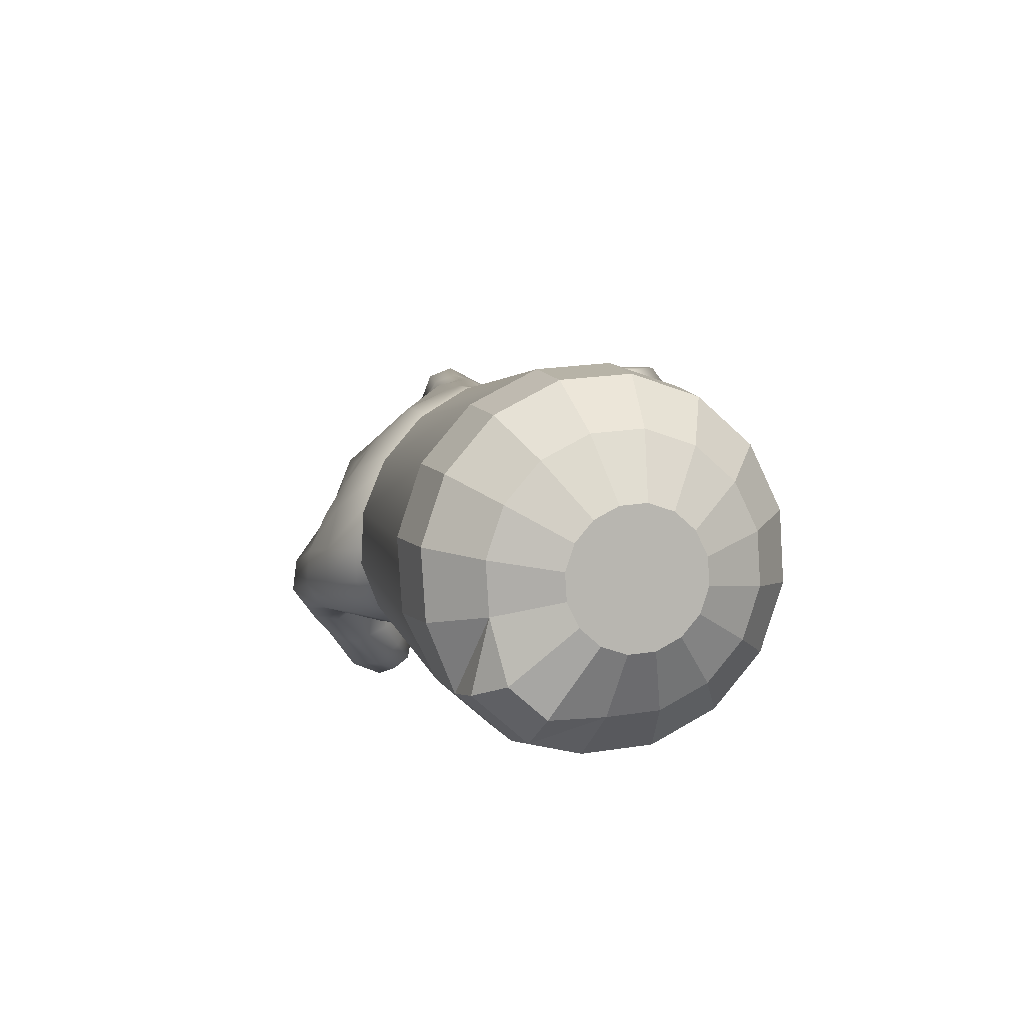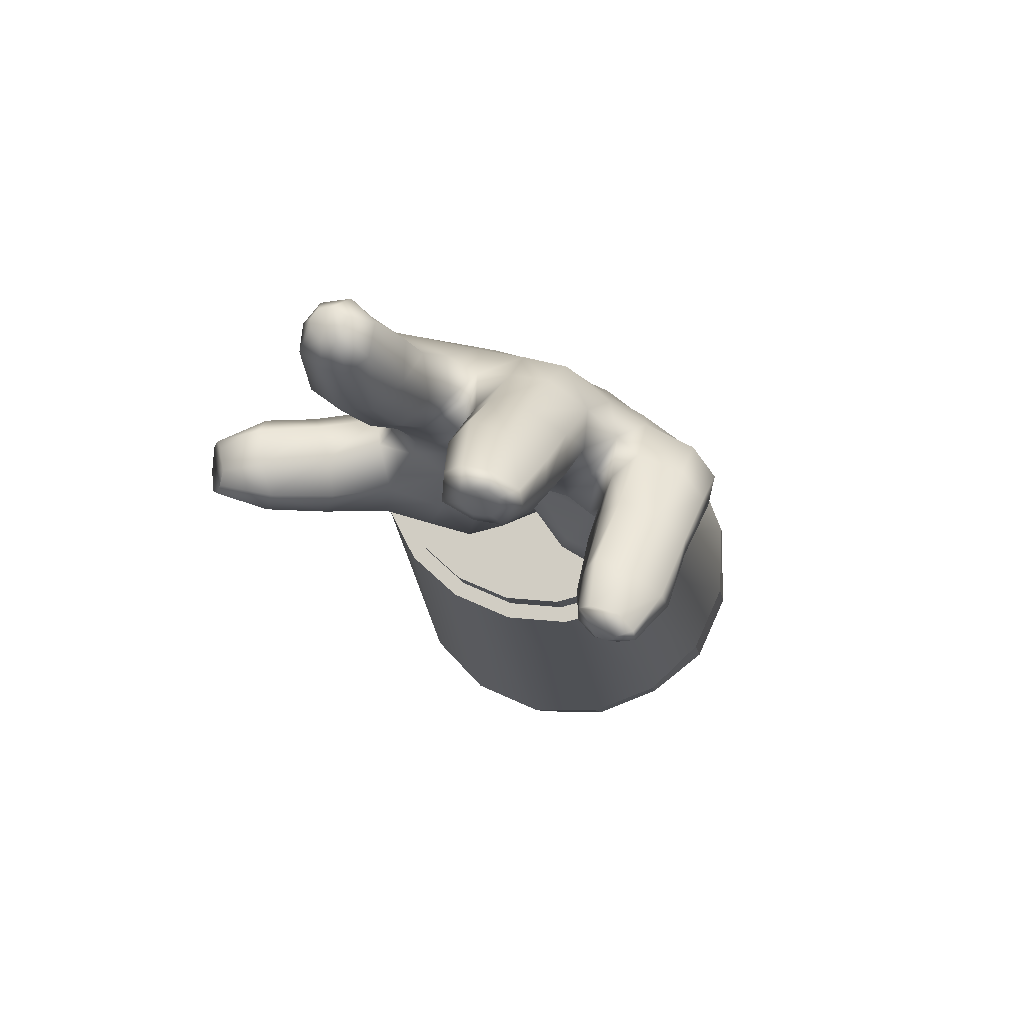
<metadata>
{"format":"obj","ext":"obj","renderer":"f3d","projection":"perspective","resolution":1024,"background":"white","views":[{"elev":-36.9,"azim":-179.7,"up":"+Z"},{"elev":-55.8,"azim":34.3,"up":"+Y"}]}
</metadata>
<code>
g default
v 2.443 -0.5041 0.2982
v 2.368 -0.4583 0.3774
v 2.272 -0.4384 0.4387
v 2.171 -0.4472 0.4727
v 2.079 -0.4835 0.4742
v 2.011 -0.5418 0.443
v 1.977 -0.6132 0.3839
v 1.982 -0.6867 0.3058
v 2.026 -0.7513 0.2207
v 2.101 -0.7971 0.1414
v 2.197 -0.817 0.08016
v 2.298 -0.8082 0.04617
v 2.39 -0.7719 0.04464
v 2.458 -0.7136 0.07581
v 2.492 -0.6422 0.1349
v 2.487 -0.5687 0.213
g al:sleaveL
f 1 2 3 4 5 6 7 8 9 10 11 12 13 14 15 16
g default
v 1.614 -0.1691 -0.2615
v 1.623 -0.05814 -0.1508
v 1.594 0.04289 -0.2535
v 1.585 -0.06449 -0.3605
v 1.689 0.05412 -0.06306
v 1.658 0.1515 -0.1686
v 1.802 0.1505 -0.01148
v 1.767 0.2447 -0.1187
v 1.944 0.2164 -0.003954
v 1.904 0.3085 -0.1114
v 2.094 0.2418 -0.04164
v 2.05 0.333 -0.1478
v 2.23 0.2227 -0.1188
v 2.181 0.3145 -0.2225
v 2.33 0.1621 -0.2237
v 2.277 0.256 -0.3239
v 2.379 0.06928 -0.3403
v 2.325 0.1661 -0.4367
v 2.37 -0.04173 -0.4509
v 2.316 0.05876 -0.5437
v 2.302 -0.1554 -0.5392
v 2.26 -0.05481 -0.637
v 2.189 -0.2518 -0.5908
v 2.147 -0.1511 -0.6885
v 2.049 -0.3163 -0.5978
v 2.006 -0.2068 -0.6858
v 1.899 -0.3416 -0.5601
v 1.86 -0.2313 -0.6494
v 1.763 -0.3226 -0.483
v 1.729 -0.2129 -0.5747
v 1.663 -0.262 -0.3781
v 1.633 -0.1543 -0.4733
v 1.755 -0.06388 -0.6075
v 1.852 -0.07755 -0.6628
v 1.683 -0.02045 -0.5323
v 1.648 0.04612 -0.4487
v 1.654 0.1257 -0.3694
v 1.701 0.2062 -0.3064
v 1.782 0.2753 -0.2694
v 1.884 0.3226 -0.264
v 1.992 0.3407 -0.2911
v 2.089 0.3271 -0.3464
v 2.161 0.2836 -0.4216
v 2.196 0.2171 -0.5052
v 2.189 0.1375 -0.5845
v 2.226 0.008704 -0.6822
v 2.114 -0.08756 -0.7337
v 1.959 -0.05938 -0.6898
v 2.076 -0.000792 -0.7342
v 2.153 0.06525 -0.6989
v 1.864 0.07398 -0.6225
v 1.92 0.0834 -0.6366
v 1.814 0.08106 -0.5939
v 1.777 0.1036 -0.5549
v 1.759 0.1381 -0.5115
v 1.762 0.1793 -0.4704
v 1.787 0.2211 -0.4378
v 1.828 0.2569 -0.4186
v 1.881 0.2814 -0.4158
v 1.937 0.2908 -0.4298
v 1.987 0.2837 -0.4585
v 2.025 0.2612 -0.4975
v 2.043 0.2267 -0.5408
v 2.039 0.1854 -0.582
v 1.973 0.1079 -0.6338
v 2.015 0.1437 -0.6146
v 1.96 -0.4794 0.4185
v 1.921 -0.5604 0.3514
v 1.956 -0.5624 0.3346
v 1.99 -0.491 0.3938
v 1.927 -0.6439 0.2628
v 1.961 -0.6359 0.2566
v 1.976 -0.7172 0.1662
v 2.005 -0.7005 0.1714
v 2.062 -0.7691 0.07629
v 2.08 -0.7463 0.09218
v 2.171 -0.7918 0.006752
v 2.176 -0.7663 0.0309
v 2.286 -0.7817 -0.03182
v 2.277 -0.7574 -0.003093
v 2.39 -0.7405 -0.03355
v 2.369 -0.7211 -0.004619
v 2.467 -0.6744 0.001825
v 2.437 -0.6628 0.02655
v 2.506 -0.5934 0.06891
v 2.471 -0.5914 0.08568
v 2.5 -0.5099 0.1575
v 2.466 -0.5179 0.1638
v 2.451 -0.4367 0.2541
v 2.422 -0.4533 0.2489
v 2.365 -0.3847 0.344
v 2.347 -0.4075 0.3281
v 2.256 -0.3621 0.4136
v 2.251 -0.3876 0.3894
v 2.141 -0.3721 0.4521
v 2.15 -0.3964 0.4234
v 2.037 -0.4133 0.4539
v 2.058 -0.4327 0.4249
g al:lowarmL1
f 17 18 19 20
f 18 21 22 19
f 21 23 24 22
f 23 25 26 24
f 25 27 28 26
f 27 29 30 28
f 29 31 32 30
f 31 33 34 32
f 33 35 36 34
f 35 37 38 36
f 37 39 40 38
f 39 41 42 40
f 41 43 44 42
f 43 45 46 44
f 45 47 48 46
f 47 17 20 48
f 44 46 49 50
f 46 48 51 49
f 48 20 52 51
f 20 19 53 52
f 19 22 54 53
f 22 24 55 54
f 24 26 56 55
f 26 28 57 56
f 28 30 58 57
f 30 32 59 58
f 32 34 60 59
f 34 36 61 60
f 61 38 62
f 38 40 63 62
f 40 64 63
f 42 44 50 64
f 62 63 65 66
f 63 64 65
f 64 50 67 68
f 50 49 69 67
f 49 51 70 69
f 51 52 71 70
f 52 53 72 71
f 53 54 73 72
f 54 55 74 73
f 55 56 75 74
f 56 57 76 75
f 57 58 77 76
f 58 59 78 77
f 59 60 79 78
f 60 61 80 79
f 61 62 66
f 65 64 68 81
f 66 65 81 82
f 61 66 82 80
f 38 61 36
f 64 40 42
f 83 84 85 86
f 84 87 88 85
f 87 89 90 88
f 89 91 92 90
f 91 93 94 92
f 93 95 96 94
f 95 97 98 96
f 97 99 100 98
f 99 101 102 100
f 101 103 104 102
f 103 105 106 104
f 105 107 108 106
f 107 109 110 108
f 109 111 112 110
f 111 113 114 112
f 113 83 86 114
g default
v 1.921 -0.5604 0.3514
v 1.623 -0.05814 -0.1508
v 1.614 -0.1691 -0.2615
v 1.927 -0.6439 0.2628
v 1.663 -0.262 -0.3781
v 1.976 -0.7172 0.1662
v 1.763 -0.3226 -0.483
v 2.062 -0.7691 0.07629
v 1.899 -0.3416 -0.5601
v 2.171 -0.7918 0.006752
v 2.049 -0.3163 -0.5978
v 2.286 -0.7817 -0.03182
v 2.189 -0.2518 -0.5908
v 2.39 -0.7405 -0.03355
v 2.302 -0.1554 -0.5392
v 2.467 -0.6744 0.001825
v 2.37 -0.04173 -0.4509
v 2.506 -0.5934 0.06891
v 2.379 0.06928 -0.3403
v 2.5 -0.5099 0.1575
v 2.33 0.1621 -0.2237
v 2.451 -0.4367 0.2541
v 2.23 0.2227 -0.1188
v 2.365 -0.3847 0.344
v 2.094 0.2418 -0.04164
v 2.256 -0.3621 0.4136
v 1.944 0.2164 -0.003954
v 2.141 -0.3721 0.4521
v 1.802 0.1505 -0.01148
v 2.037 -0.4133 0.4539
v 1.689 0.05412 -0.06306
v 1.96 -0.4794 0.4185
v 2.043 0.2267 -0.5408
v 2.039 0.1854 -0.582
v 2.015 0.1437 -0.6146
v 1.973 0.1079 -0.6338
v 1.92 0.0834 -0.6366
v 1.864 0.07398 -0.6225
v 1.814 0.08106 -0.5939
v 1.777 0.1036 -0.5549
v 1.759 0.1381 -0.5115
v 1.762 0.1793 -0.4704
v 1.787 0.2211 -0.4378
v 1.828 0.2569 -0.4186
v 1.881 0.2814 -0.4158
v 1.937 0.2908 -0.4298
v 1.987 0.2837 -0.4585
v 2.025 0.2612 -0.4975
g al:lowarmL
f 115 116 117 118
f 118 117 119 120
f 120 119 121 122
f 122 121 123 124
f 124 123 125 126
f 126 125 127 128
f 128 127 129 130
f 130 129 131 132
f 132 131 133 134
f 134 133 135 136
f 136 135 137 138
f 138 137 139 140
f 140 139 141 142
f 142 141 143 144
f 144 143 145 146
f 146 145 116 115
f 147 148 149 150 151 152 153 154 155 156 157 158 159 160 161 162
g default
v 2.251 -0.3876 0.3894
v 2.15 -0.3964 0.4234
v 2.171 -0.4472 0.4727
v 2.272 -0.4384 0.4387
v 2.058 -0.4327 0.4249
v 2.079 -0.4835 0.4742
v 1.99 -0.491 0.3938
v 2.011 -0.5418 0.443
v 1.956 -0.5624 0.3346
v 1.977 -0.6132 0.3839
v 1.961 -0.6359 0.2566
v 1.982 -0.6867 0.3058
v 2.005 -0.7005 0.1714
v 2.026 -0.7513 0.2207
v 2.08 -0.7463 0.09218
v 2.101 -0.7971 0.1414
v 2.176 -0.7663 0.0309
v 2.197 -0.817 0.08016
v 2.277 -0.7574 -0.003093
v 2.298 -0.8082 0.04617
v 2.369 -0.7211 -0.004619
v 2.39 -0.7719 0.04464
v 2.437 -0.6628 0.02655
v 2.458 -0.7136 0.07581
v 2.471 -0.5914 0.08568
v 2.492 -0.6422 0.1349
v 2.466 -0.5179 0.1638
v 2.487 -0.5687 0.213
v 2.422 -0.4533 0.2489
v 2.443 -0.5041 0.2982
v 2.347 -0.4075 0.3281
v 2.368 -0.4583 0.3774
g al:sleaveL1
f 163 164 165 166
f 164 167 168 165
f 167 169 170 168
f 169 171 172 170
f 171 173 174 172
f 173 175 176 174
f 175 177 178 176
f 177 179 180 178
f 179 181 182 180
f 181 183 184 182
f 183 185 186 184
f 185 187 188 186
f 187 189 190 188
f 189 191 192 190
f 191 193 194 192
f 193 163 166 194
g default
v 2.458 -1.42 0.3819
v 2.446 -1.41 0.3695
v 2.45 -1.42 0.345
v 2.469 -1.431 0.3303
v 2.481 -1.44 0.3314
v 2.487 -1.443 0.338
v 2.483 -1.441 0.3625
v 2.436 -1.387 0.3235
v 2.43 -1.382 0.3713
v 2.474 -1.406 0.3001
v 2.516 -1.438 0.3059
v 2.527 -1.444 0.3305
v 2.523 -1.436 0.3775
v 2.454 -1.4 0.4066
v 2.431 -1.292 0.3753
v 2.458 -1.277 0.2905
v 2.515 -1.312 0.255
v 2.579 -1.349 0.2789
v 2.482 -1.419 0.4112
v 2.566 -1.351 0.3814
v 2.52 -1.323 0.4415
v 2.482 -1.313 0.4223
v 2.589 -1.362 0.3173
v 2.651 -1.217 0.3136
v 2.637 -1.203 0.3826
v 2.579 -1.174 0.4397
v 2.529 -1.161 0.428
v 2.473 -1.164 0.3918
v 2.487 -1.186 0.2864
v 2.564 -1.201 0.2505
v 2.629 -1.208 0.2791
v 2.694 -1.091 0.299
v 2.689 -1.076 0.3704
v 2.626 -1.041 0.4355
v 2.666 -1.103 0.2645
v 2.604 -1.095 0.2504
v 2.527 -1.091 0.3071
v 2.497 -1.063 0.3846
v 2.558 -1.05 0.4258
v 2.428 -1.421 0.7678
v 2.41 -1.414 0.7417
v 2.417 -1.415 0.7103
v 2.447 -1.425 0.6927
v 2.474 -1.431 0.7002
v 2.483 -1.433 0.7232
v 2.476 -1.432 0.7468
v 2.451 -1.427 0.7686
v 2.357 -1.348 0.7309
v 2.394 -1.376 0.6781
v 2.446 -1.404 0.6523
v 2.5 -1.412 0.6684
v 2.518 -1.412 0.7057
v 2.493 -1.398 0.7622
v 2.453 -1.389 0.7984
v 2.407 -1.37 0.7927
v 2.515 -1.293 0.6125
v 2.554 -1.288 0.6638
v 2.518 -1.265 0.739
v 2.398 -1.231 0.7717
v 2.353 -1.243 0.6903
v 2.4 -1.265 0.6163
v 2.463 -1.292 0.5842
v 2.466 -1.239 0.795
v 2.365 -1.144 0.6566
v 2.411 -1.161 0.5776
v 2.478 -1.171 0.5421
v 2.402 -1.117 0.7334
v 2.481 -1.122 0.752
v 2.536 -1.143 0.7056
v 2.575 -1.164 0.6241
v 2.533 -1.181 0.5597
v 2.595 -1.021 0.5728
v 2.56 -0.9958 0.6618
v 2.499 -0.9793 0.7058
v 2.544 -1.038 0.5078
v 2.486 -1.073 0.5129
v 2.422 -1.07 0.563
v 2.396 -1.046 0.6196
v 2.409 -1.013 0.6992
v 2.362 -1.147 1.103
v 2.331 -1.141 1.112
v 2.314 -1.153 1.109
v 2.306 -1.167 1.096
v 2.317 -1.191 1.076
v 2.342 -1.201 1.061
v 2.36 -1.197 1.067
v 2.38 -1.171 1.081
v 2.381 -1.096 1.076
v 2.408 -1.149 1.031
v 2.371 -1.196 0.9963
v 2.321 -1.21 0.998
v 2.255 -1.16 1.065
v 2.281 -1.197 1.027
v 2.28 -1.117 1.093
v 2.324 -1.088 1.098
v 2.198 -1.101 0.9592
v 2.235 -1.146 0.9165
v 2.292 -1.156 0.8805
v 2.368 -1.129 0.8841
v 2.236 -1.048 1.005
v 2.31 -1.014 1.01
v 2.363 -1.024 0.9922
v 2.406 -1.074 0.9328
v 2.389 -0.9977 0.8558
v 2.346 -0.9425 0.9049
v 2.287 -0.9236 0.923
v 2.218 -0.9413 0.9037
v 2.178 -1.008 0.8428
v 2.367 -1.069 0.8003
v 2.223 -1.051 0.8025
v 2.286 -1.081 0.7832
v 2.395 -0.9156 0.7858
v 2.343 -0.8412 0.8235
v 2.264 -0.8202 0.831
v 2.208 -0.8534 0.8059
v 2.372 -0.9963 0.7397
v 2.287 -0.9932 0.7092
v 2.224 -0.9542 0.7191
v 2.186 -0.9104 0.7497
v 2.424 -0.8194 0.7152
v 2.339 -0.7572 0.7591
v 2.244 -0.7667 0.766
v 2.428 -0.9327 0.723
v 2.509 -0.873 0.6732
v 2.574 -0.8927 0.616
v 2.61 -0.9171 0.5079
v 2.601 -0.9933 0.47
v 2.649 -0.9387 0.43
v 2.391 -0.9952 0.7062
v 2.528 -1.026 0.4428
v 2.705 -0.961 0.3411
v 2.712 -0.989 0.2712
v 2.672 -1.02 0.2352
v 2.587 -1.035 0.2278
v 2.496 -1.048 0.2777
v 2.463 -1.03 0.3657
v 2.449 -1.029 0.4242
v 2.383 -1.024 0.5088
v 2.333 -1.003 0.5819
v 2.345 -1.009 0.6549
v 2.268 -0.9478 0.6389
v 2.219 -0.9134 0.6706
v 2.182 -0.86 0.6996
v 2.203 -0.8029 0.748
v 2.549 -0.7977 0.5353
v 2.498 -0.7709 0.5956
v 2.585 -0.8172 0.4688
v 2.623 -0.8263 0.3895
v 2.661 -0.8405 0.284
v 2.665 -0.8857 0.2157
v 2.31 -0.6942 0.6919
v 2.223 -0.7123 0.7105
v 2.421 -0.726 0.6492
v 2.184 -0.7479 0.7046
v 2.168 -0.8106 0.668
v 2.198 -0.8571 0.6212
v 2.247 -0.8766 0.5697
v 2.306 -0.8926 0.5232
v 2.359 -0.9164 0.4776
v 2.424 -0.9516 0.3995
v 2.441 -0.9684 0.3346
v 2.486 -0.9789 0.2548
v 2.555 -0.9712 0.1988
v 2.628 -0.9364 0.1801
v 2.538 -0.6441 0.3875
v 2.479 -0.6169 0.4671
v 2.58 -0.6856 0.3023
v 2.605 -0.7336 0.2116
v 2.605 -0.7815 0.1417
v 2.402 -0.5944 0.5473
v 2.282 -0.6022 0.6251
v 2.189 -0.6465 0.6521
v 2.254 -0.5296 0.5563
v 2.154 -0.5779 0.6096
v 2.178 -0.4785 0.4363
v 2.084 -0.5237 0.5031
v 2.013 -0.5697 0.5527
v 2.082 -0.6252 0.6219
v 2.1 -0.6956 0.6366
v 2.148 -0.7127 0.6605
v 2.36 -0.5154 0.4626
v 2.429 -0.5338 0.3698
v 2.471 -0.551 0.3074
v 2.511 -0.5869 0.2249
v 2.527 -0.6465 0.1448
v 2.525 -0.71 0.09814
v 2.416 -0.6813 0.06895
v 2.437 -0.5976 0.1074
v 2.414 -0.555 0.1512
v 2.369 -0.5196 0.2149
v 2.319 -0.4958 0.2673
v 2.26 -0.4808 0.3328
v 2.55 -0.851 0.1073
v 2.489 -0.7715 0.07008
v 2.424 -0.8376 0.06291
v 2.353 -0.8704 0.1153
v 2.328 -0.7642 0.07536
v 2.479 -0.9001 0.1136
v 2.405 -0.9332 0.1747
v 2.345 -0.6374 0.09125
v 2.378 -0.6066 0.09824
v 2.275 -0.753 0.1667
v 2.301 -0.8481 0.2187
v 2.346 -0.915 0.268
v 2.342 -0.8516 0.3884
v 2.288 -0.7927 0.3256
v 2.264 -0.7103 0.2464
v 2.316 -0.6146 0.1273
v 2.308 -0.8632 0.4275
v 2.178 -0.7277 0.2692
v 2.157 -0.6021 0.2173
v 2.269 -0.6061 0.1733
v 2.108 -0.7386 0.2976
v 2.081 -0.6006 0.2738
v 2.256 -0.8626 0.4745
v 2.205 -0.855 0.5171
v 2.14 -0.8337 0.4438
v 2.189 -0.8317 0.3849
v 2.053 -0.7375 0.3707
v 2.001 -0.6257 0.3543
v 2.001 -0.761 0.4665
v 1.934 -0.6727 0.453
v 1.916 -0.8143 0.565
v 2.062 -0.8064 0.5302
v 1.965 -0.8423 0.6042
v 1.868 -0.7199 0.5516
v 2.161 -0.8183 0.5816
v 2.136 -0.7709 0.6316
v 2.092 -0.7643 0.6143
v 2.001 -0.8073 0.6708
v 2.246 -0.8071 0.3563
v 1.827 -0.845 0.6577
v 1.787 -0.7677 0.6387
v 1.867 -0.866 0.6923
v 1.888 -0.8456 0.7557
v 1.805 -0.8321 0.7842
v 1.784 -0.8482 0.7657
v 1.941 -0.5986 0.4859
v 2.012 -0.5481 0.393
v 1.882 -0.6675 0.5934
v 1.812 -0.7079 0.6888
v 1.739 -0.8 0.7395
v 1.752 -0.7657 0.7655
v 2.095 -0.5215 0.2978
v 2.193 -0.5184 0.2344
v 1.919 -0.638 0.6495
v 1.976 -0.6719 0.7031
v 2 -0.7381 0.7124
v 1.848 -0.6808 0.7423
v 1.783 -0.7411 0.8019
v 1.809 -0.7644 0.8188
v 1.901 -0.7059 0.7754
v 1.905 -0.7779 0.7977
v 1.816 -0.7903 0.8111
v 1.763 -0.8415 0.7484
v 2.347 -0.5598 0.1295
v 2.308 -0.5369 0.165
v 2.253 -0.5278 0.2148
g al:handL
f 195 196 197 198 199 200 201
f 202 197 196 203
f 202 204 198 197
f 198 204 205 199
f 199 205 206 200
f 200 206 207 201
f 195 208 203 196
f 203 209 210 202
f 202 210 211 204
f 204 211 212 205
f 213 207 214 215
f 208 213 215 216
f 208 216 209 203
f 207 206 217 214
f 217 206 205 212
f 208 195 201 207 213
f 214 217 218 219
f 215 214 219 220
f 216 215 220 221
f 209 216 221 222
f 209 222 223 210
f 210 223 224 211
f 211 224 225 212
f 212 225 218 217
f 219 218 226 227
f 219 227 228 220
f 218 225 229 226
f 225 224 230 229
f 224 223 231 230
f 223 222 232 231
f 232 222 221 233
f 233 221 220 228
f 234 235 236 237 238 239 240 241
f 242 243 236 235
f 237 236 243 244
f 238 237 244 245
f 239 238 245 246
f 240 239 246 247
f 241 240 247 248
f 248 249 234 241
f 234 249 242 235
f 245 250 251 246
f 246 251 252 247
f 249 253 254 242
f 244 243 255 256
f 245 244 256 250
f 253 249 248 257
f 257 248 247 252
f 255 254 258 259
f 256 255 259 260
f 254 253 261 258
f 261 253 257 262
f 262 257 252 263
f 263 252 251 264
f 264 251 250 265
f 265 250 256 260
f 263 264 266 267
f 262 263 267 268
f 264 265 269 266
f 269 265 260 270
f 271 259 258 272
f 272 258 261 273
f 273 261 262 268
f 271 270 260 259
f 274 275 276 277 278 279 280 281
f 282 274 281 283
f 283 281 280 284
f 284 280 279 285
f 286 287 278 277
f 276 288 286 277
f 275 289 288 276
f 274 282 289 275
f 287 285 279 278
f 290 291 287 286
f 284 285 292 293
f 286 288 294 290
f 295 294 288 289
f 296 295 289 282
f 283 297 296 282
f 297 298 299 296
f 296 299 300 295
f 295 300 301 294
f 294 301 302 290
f 293 303 298 297
f 293 297 283 284
f 291 292 285 287
f 302 304 291 290
f 292 291 304 305
f 293 292 305 303
f 299 298 306 307
f 300 299 307 308
f 301 300 308 309
f 298 303 310 306
f 303 305 311 310
f 311 305 304 312
f 313 302 301 309
f 313 312 304 302
f 307 306 314 315
f 308 307 315 316
f 306 317 314
f 314 317 318
f 318 317 268
f 318 268 267 319
f 319 267 266 320
f 320 266 321
f 320 321 322
f 322 321 228
f 317 306 310 323
f 317 323 273 268
f 321 266 269 324
f 321 324 233 228
f 325 322 228 227
f 325 227 226 326
f 326 226 229 327
f 328 230 231 329
f 329 231 232 330
f 328 327 229 230
f 232 233 324
f 324 269 270
f 330 232 324 331
f 331 324 270 332
f 332 270 271
f 332 271 272 333
f 333 272 334
f 333 334 335
f 335 334 311
f 311 334 323 310
f 334 272 273 323
f 335 311 312 336
f 336 312 313 337
f 337 313 309 338
f 309 308 316 338
f 318 319 339 340
f 319 320 341 339
f 320 322 342 341
f 322 325 343 342
f 325 326 344 343
f 316 315 345 346
f 340 347 314 318
f 347 345 315 314
f 338 316 346 348
f 337 338 348 349
f 336 337 349 350
f 335 336 350 351
f 333 335 351 352
f 332 333 352 353
f 331 332 353 354
f 330 331 354 355
f 329 330 355 356
f 328 329 356 357
f 327 328 357 358
f 326 327 358 344
f 340 339 341 359 360
f 341 342 361 359
f 361 342 343 362
f 362 343 344 363
f 347 340 360 364
f 345 347 364 365
f 346 345 365 366
f 366 365 367 368
f 368 367 369 370
f 368 370 371 372
f 366 368 372 373 374
f 365 364 375 367
f 375 364 360 376
f 376 360 359 377
f 377 359 361 378
f 378 361 362 379
f 379 362 363 380
f 379 380 381 382
f 378 379 382 383
f 377 378 383 384
f 376 377 384 385
f 375 376 385 386
f 367 375 386 369
f 344 358 387 363
f 381 388 389
f 381 389 390 391
f 390 389 392 393
f 393 392 357 356
f 358 357 392 387
f 387 392 389 388
f 381 391 394
f 363 387 388 380
f 380 388 381
f 394 395 381
f 381 395 382
f 396 391 390 397
f 397 390 393 398
f 398 393 356 355
f 355 354 399 398
f 398 399 400 397
f 397 400 401 396
f 402 394 391 396
f 354 353 403 399
f 401 404 405 406
f 404 407 408 405
f 409 403 353 352
f 352 351 410 409
f 409 410 411 412
f 412 411 413 407
f 407 413 414 408
f 414 413 415 416
f 417 415 418 419
f 415 417 420 416
f 415 413 411 418
f 418 411 410 421
f 421 410 351 350
f 421 422 423 418
f 422 421 350 349
f 419 418 423 424
f 404 401 400 425
f 425 400 399 403
f 403 409 412 425
f 425 412 407 404
f 417 426 427 420
f 428 426 417 419
f 428 419 424 429
f 430 431 428 429
f 414 416 432 433
f 432 416 420 434
f 434 420 427 435
f 435 427 436 437
f 432 371 370 433
f 405 408 438 439
f 408 414 433 438
f 438 433 370 369
f 438 369 386 439
f 372 371 440 441
f 373 372 441 442
f 440 371 432 434
f 435 443 440 434
f 437 444 443 435
f 444 445 446 443
f 443 446 441 440
f 442 441 446 447
f 447 446 445 448
f 374 373 423 422
f 346 366 374 348
f 348 374 422 349
f 424 423 373 442
f 429 424 442 447
f 430 429 447 448
f 426 449 436 427
f 431 449 426 428
f 406 402 396 401
f 430 448 445 444 437 436 449 431
f 254 255 243 242
f 383 382 395 450
f 450 395 394 402
f 450 402 406 451
f 384 383 450 451
f 385 384 451 452
f 386 385 452 439
f 439 452 451 406 405

</code>
